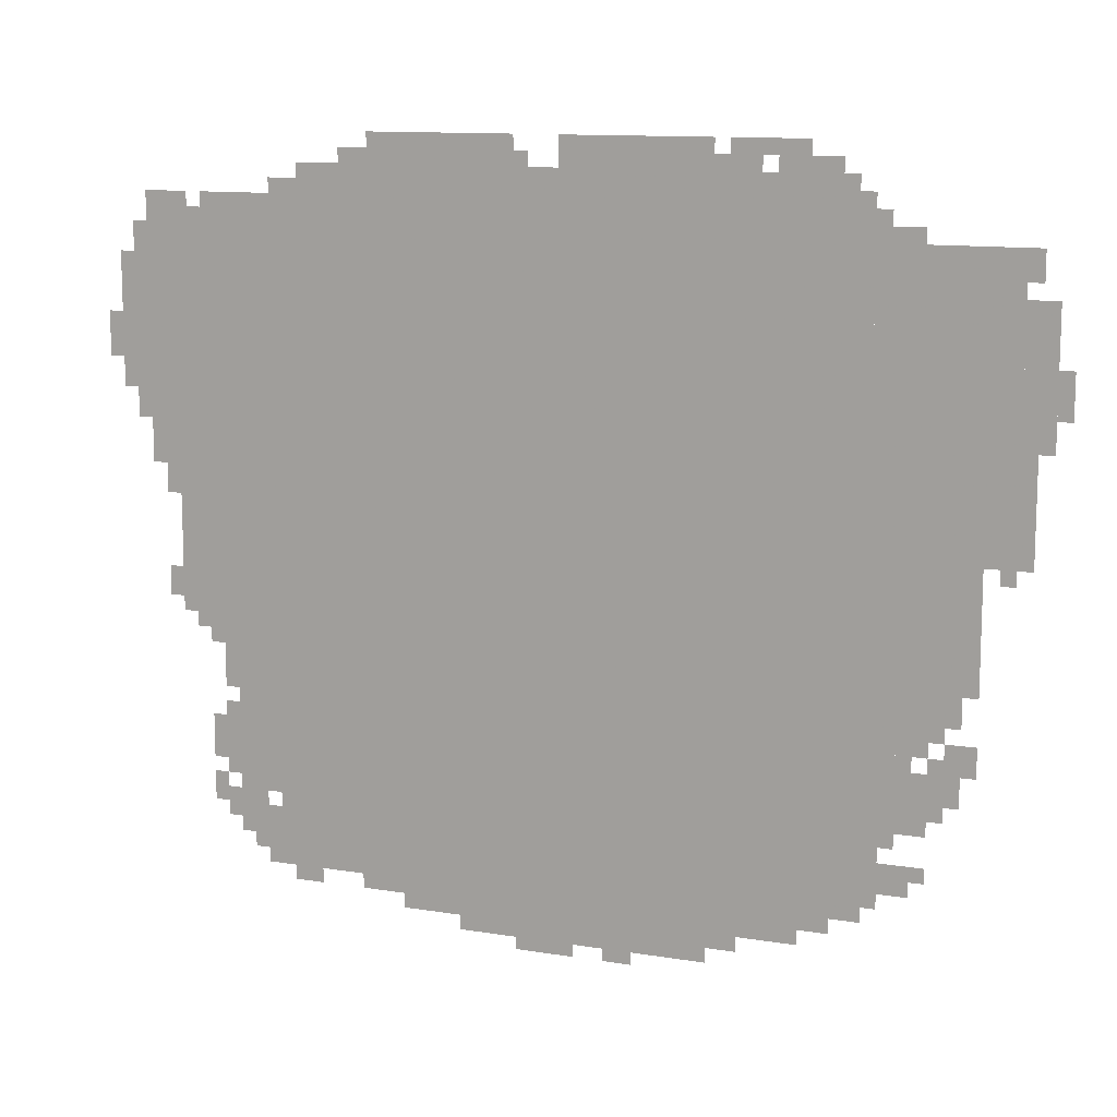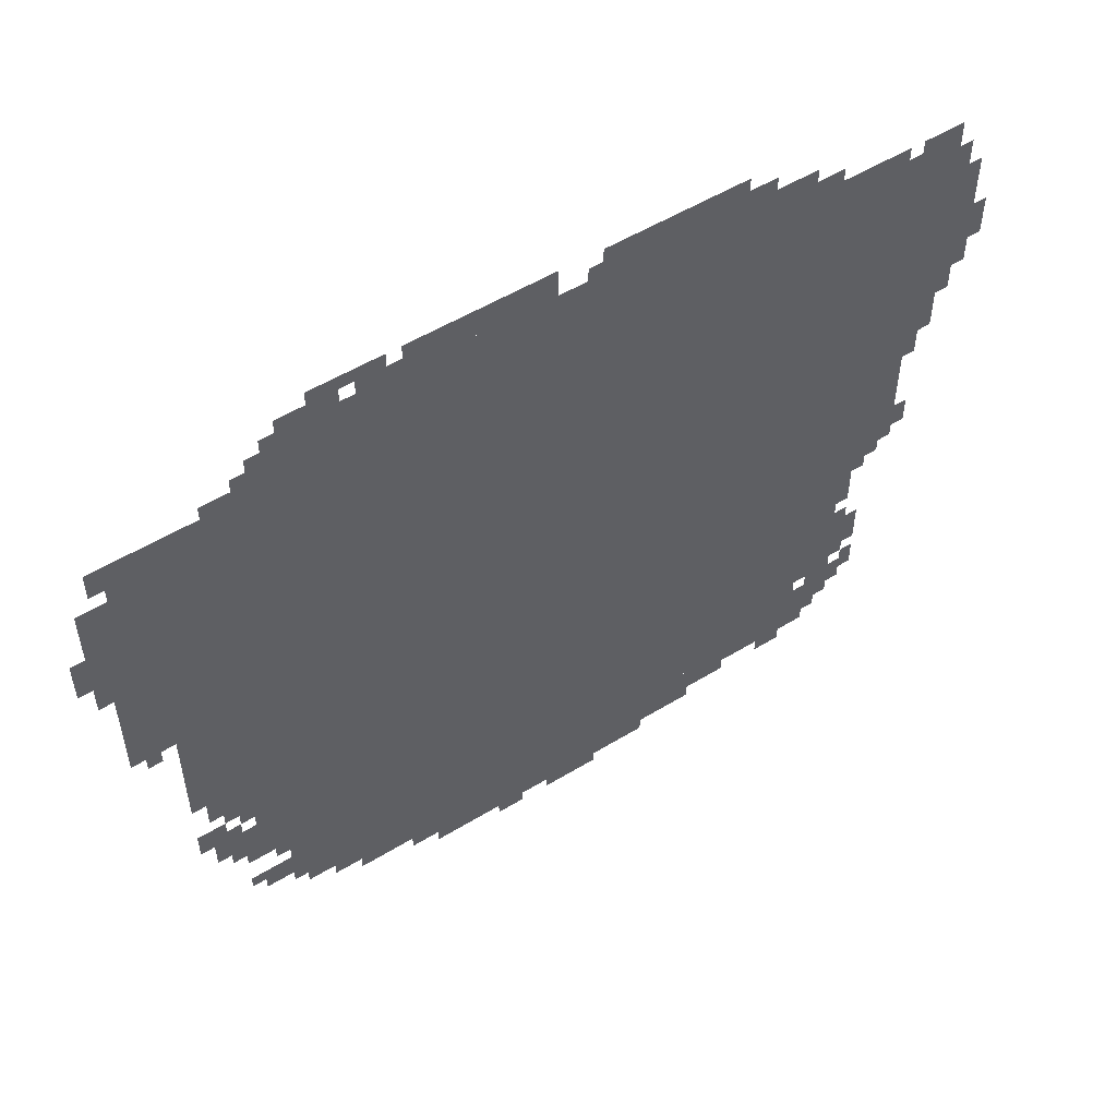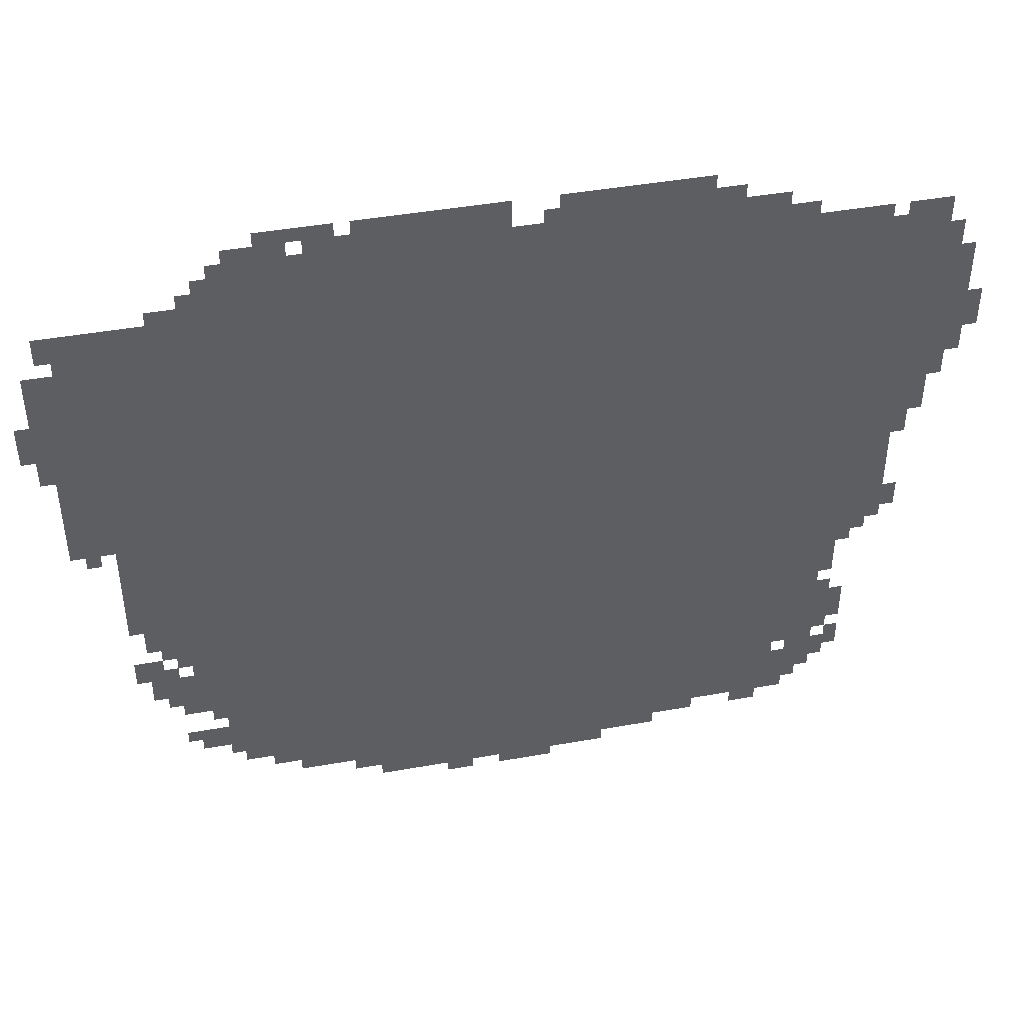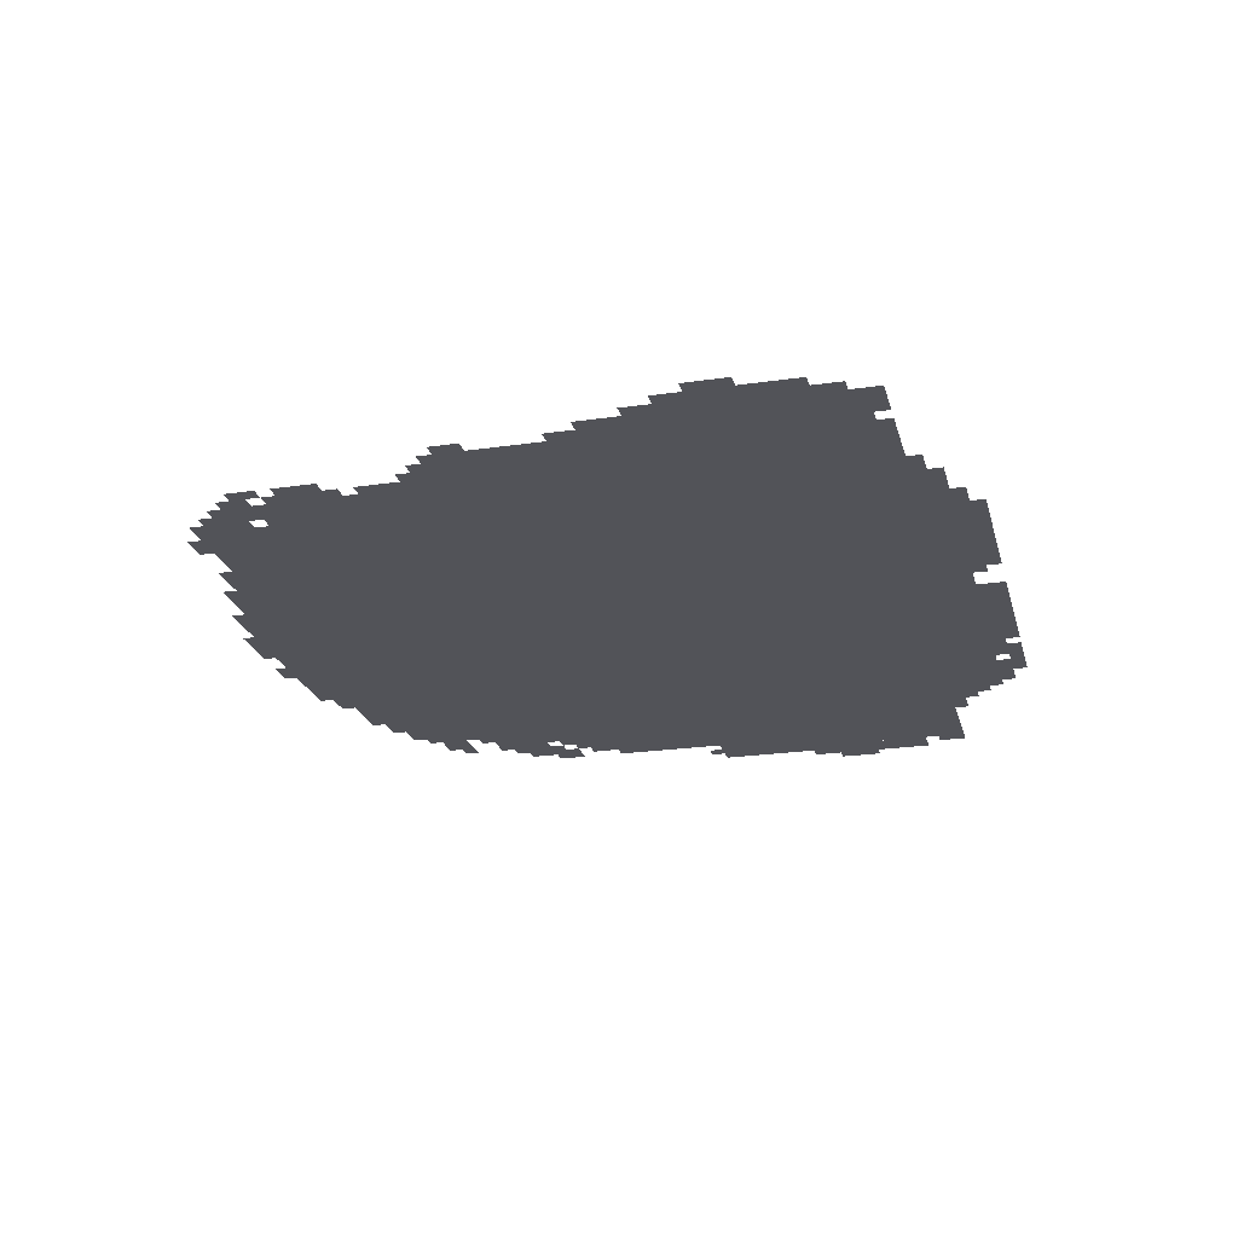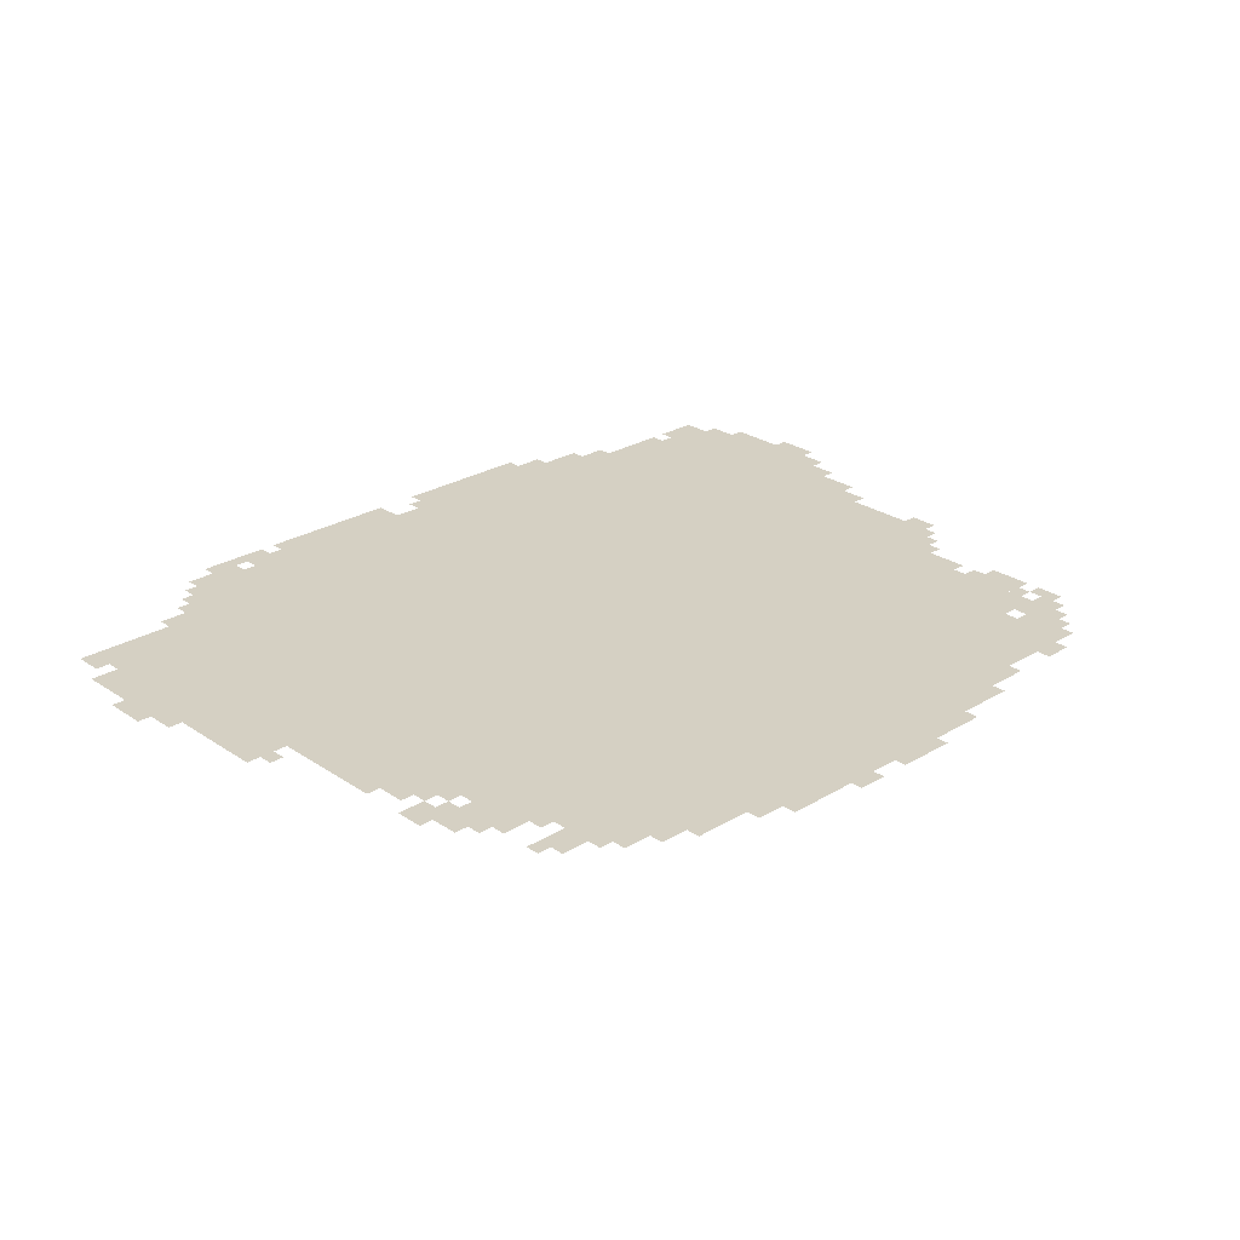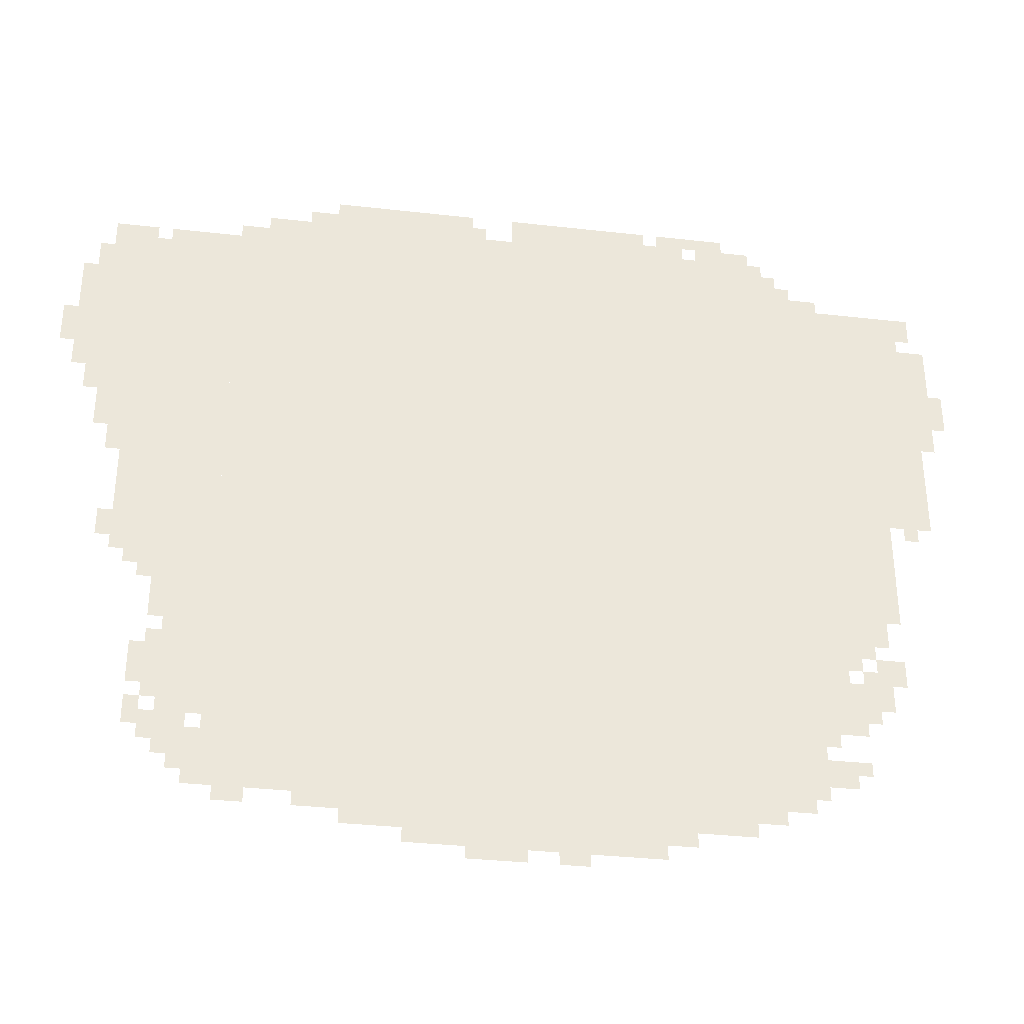
<metadata>
{"format":"obj","ext":"obj","renderer":"f3d","projection":"perspective","resolution":1024,"background":"white","views":[{"elev":11.8,"azim":-158.7,"up":"+Y"},{"elev":53.4,"azim":-33.1,"up":"+Y"},{"elev":44.1,"azim":-11.8,"up":"+Y"},{"elev":-22.7,"azim":104.1,"up":"+Z"},{"elev":26.4,"azim":-43.4,"up":"+Z"},{"elev":-34.3,"azim":171.3,"up":"+Y"}]}
</metadata>
<code>
g jiaosuai-mesh
v -384 859 0
v -384 1595 0
v -1664 1595 0
v -1664 859 0
v -384 155 0
v -384 859 0
v -1664 859 0
v -1664 155 0
v -160 1083 0
v -160 1531 0
v -384 1531 0
v -384 1083 0
v -160 667 0
v -160 1083 0
v -384 1083 0
v -384 667 0
v -1664 1147 0
v -1664 1435 0
v -1952 1435 0
v -1952 1147 0
v -1664 891 0
v -1664 1147 0
v -1952 1147 0
v -1952 891 0
v -1664 635 0
v -1664 891 0
v -1888 891 0
v -1888 635 0
v -672 59 0
v -672 155 0
v -1056 155 0
v -1056 59 0
v -1056 59 0
v -1056 155 0
v -1408 155 0
v -1408 59 0
v -64 1275 0
v -64 1499 0
v -160 1499 0
v -160 1275 0
v -448 1595 0
v -448 1627 0
v -1056 1627 0
v -1056 1595 0
v -288 475 0
v -288 667 0
v -384 667 0
v -384 475 0
v -288 283 0
v -288 475 0
v -384 475 0
v -384 283 0
v -64 1083 0
v -64 1275 0
v -160 1275 0
v -160 1083 0
v -1056 1595 0
v -1056 1627 0
v -1632 1627 0
v -1632 1595 0
v -1664 507 0
v -1664 635 0
v -1792 635 0
v -1792 507 0
v -1664 347 0
v -1664 507 0
v -1760 507 0
v -1760 347 0
v -1824 1435 0
v -1824 1499 0
v -1984 1499 0
v -1984 1435 0
v -1952 1243 0
v -1952 1403 0
v -2016 1403 0
v -2016 1243 0
v -1664 1435 0
v -1664 1499 0
v -1824 1499 0
v -1824 1435 0
v -768 1627 0
v -768 1691 0
v -928 1691 0
v -928 1627 0
v -608 1627 0
v -608 1691 0
v -768 1691 0
v -768 1627 0
v -1024 1627 0
v -1024 1691 0
v -1184 1691 0
v -1184 1627 0
v -1184 1627 0
v -1184 1691 0
v -1344 1691 0
v -1344 1627 0
v -800 27 0
v -800 59 0
v -1088 59 0
v -1088 27 0
v -1408 91 0
v -1408 155 0
v -1536 155 0
v -1536 91 0
v -1952 1115 0
v -1952 1243 0
v -2016 1243 0
v -2016 1115 0
v -1088 27 0
v -1088 59 0
v -1344 59 0
v -1344 27 0
v -96 987 0
v -96 1083 0
v -160 1083 0
v -160 987 0
v -256 219 0
v -256 283 0
v -352 283 0
v -352 219 0
v -224 347 0
v -224 443 0
v -288 443 0
v -288 347 0
v -1760 411 0
v -1760 475 0
v -1856 475 0
v -1856 411 0
v -512 123 0
v -512 155 0
v -672 155 0
v -672 123 0
v -352 123 0
v -352 155 0
v -512 155 0
v -512 123 0
v -32 1275 0
v -32 1435 0
v -64 1435 0
v -64 1275 0
v -96 1499 0
v -96 1563 0
v -160 1563 0
v -160 1499 0
v -320 155 0
v -320 219 0
v -384 219 0
v -384 155 0
v -1824 475 0
v -1824 539 0
v -1888 539 0
v -1888 475 0
v -1792 571 0
v -1792 635 0
v -1856 635 0
v -1856 571 0
v -1696 219 0
v -1696 283 0
v -1760 283 0
v -1760 219 0
v -32 1147 0
v -32 1275 0
v -64 1275 0
v -64 1147 0
v -1952 987 0
v -1952 1115 0
v -1984 1115 0
v -1984 987 0
v -256 571 0
v -256 667 0
v -288 667 0
v -288 571 0
v -1376 1659 0
v -1376 1691 0
v -1472 1691 0
v -1472 1659 0
v -1952 891 0
v -1952 987 0
v -1984 987 0
v -1984 891 0
v -224 1531 0
v -224 1563 0
v -320 1563 0
v -320 1531 0
v -1664 251 0
v -1664 347 0
v -1696 347 0
v -1696 251 0
v -2016 1211 0
v -2016 1275 0
v -2047 1275 0
v -2047 1211 0
v -128 923 0
v -128 987 0
v -160 987 0
v -160 923 0
v 0 1243 0
v 0 1307 0
v -32 1307 0
v -32 1243 0
v -544 1627 0
v -544 1659 0
v -608 1659 0
v -608 1627 0
v -128 699 0
v -128 763 0
v -160 763 0
v -160 699 0
v -576 91 0
v -576 123 0
v -640 123 0
v -640 91 0
v -1536 123 0
v -1536 155 0
v -1600 155 0
v -1600 123 0
v -416 91 0
v -416 123 0
v -480 123 0
v -480 91 0
v -1120 0 0
v -1120 27 0
v -1184 27 0
v -1184 0 0
v -192 635 0
v -192 667 0
v -256 667 0
v -256 635 0
v -1760 347 0
v -1760 411 0
v -1792 411 0
v -1792 347 0
v -224 251 0
v -224 315 0
v -256 315 0
v -256 251 0
v -1536 1627 0
v -1536 1659 0
v -1600 1659 0
v -1600 1627 0
v -928 0 0
v -928 27 0
v -992 27 0
v -992 0 0
v -992 0 0
v -992 27 0
v -1056 27 0
v -1056 0 0
v -1472 1627 0
v -1472 1659 0
v -1536 1659 0
v -1536 1627 0
v -320 1531 0
v -320 1563 0
v -384 1563 0
v -384 1531 0
v -256 507 0
v -256 571 0
v -288 571 0
v -288 507 0
v -1664 187 0
v -1664 251 0
v -1696 251 0
v -1696 187 0
v -1472 1659 0
v -1472 1691 0
v -1536 1691 0
v -1536 1659 0
v -1664 1499 0
v -1664 1531 0
v -1728 1531 0
v -1728 1499 0
v -1344 1627 0
v -1344 1659 0
v -1408 1659 0
v -1408 1627 0
v -1792 379 0
v -1792 411 0
v -1824 411 0
v -1824 379 0
v -256 443 0
v -256 475 0
v -288 475 0
v -288 443 0
v -1792 539 0
v -1792 571 0
v -1824 571 0
v -1824 539 0
v -1792 475 0
v -1792 507 0
v -1824 507 0
v -1824 475 0
v -256 315 0
v -256 347 0
v -288 347 0
v -288 315 0
v -1760 251 0
v -1760 283 0
v -1792 283 0
v -1792 251 0
v -1696 315 0
v -1696 347 0
v -1728 347 0
v -1728 315 0
v -288 187 0
v -288 219 0
v -320 219 0
v -320 187 0
v -352 219 0
v -352 251 0
v -384 251 0
v -384 219 0
v -224 603 0
v -224 635 0
v -256 635 0
v -256 603 0
v -1408 1627 0
v -1408 1659 0
v -1440 1659 0
v -1440 1627 0
v -640 91 0
v -640 123 0
v -672 123 0
v -672 91 0
v 0 1211 0
v 0 1243 0
v -32 1243 0
v -32 1211 0
v -2016 1179 0
v -2016 1211 0
v -2047 1211 0
v -2047 1179 0
v -1728 1499 0
v -1728 1531 0
v -1760 1531 0
v -1760 1499 0
v -1664 1531 0
v -1664 1563 0
v -1696 1563 0
v -1696 1531 0
v -1920 859 0
v -1920 891 0
v -1952 891 0
v -1952 859 0
v -928 1627 0
v -928 1659 0
v -960 1659 0
v -960 1627 0
v -160 1531 0
v -160 1563 0
v -192 1563 0
v -192 1531 0
g jiaosuai-mesh_0
f 3 2 1
f 1 4 3
f 7 6 5
f 5 8 7
f 11 10 9
f 9 12 11
f 15 14 13
f 13 16 15
f 19 18 17
f 17 20 19
f 23 22 21
f 21 24 23
f 27 26 25
f 25 28 27
f 31 30 29
f 29 32 31
f 35 34 33
f 33 36 35
f 39 38 37
f 37 40 39
f 43 42 41
f 41 44 43
f 47 46 45
f 45 48 47
f 51 50 49
f 49 52 51
f 55 54 53
f 53 56 55
f 59 58 57
f 57 60 59
f 63 62 61
f 61 64 63
f 67 66 65
f 65 68 67
f 71 70 69
f 69 72 71
f 75 74 73
f 73 76 75
f 79 78 77
f 77 80 79
f 83 82 81
f 81 84 83
f 87 86 85
f 85 88 87
f 91 90 89
f 89 92 91
f 95 94 93
f 93 96 95
f 99 98 97
f 97 100 99
f 103 102 101
f 101 104 103
f 107 106 105
f 105 108 107
f 111 110 109
f 109 112 111
f 115 114 113
f 113 116 115
f 119 118 117
f 117 120 119
f 123 122 121
f 121 124 123
f 127 126 125
f 125 128 127
f 131 130 129
f 129 132 131
f 135 134 133
f 133 136 135
f 139 138 137
f 137 140 139
f 143 142 141
f 141 144 143
f 147 146 145
f 145 148 147
f 151 150 149
f 149 152 151
f 155 154 153
f 153 156 155
f 159 158 157
f 157 160 159
f 163 162 161
f 161 164 163
f 167 166 165
f 165 168 167
f 171 170 169
f 169 172 171
f 175 174 173
f 173 176 175
f 179 178 177
f 177 180 179
f 183 182 181
f 181 184 183
f 187 186 185
f 185 188 187
f 191 190 189
f 189 192 191
f 195 194 193
f 193 196 195
f 199 198 197
f 197 200 199
f 203 202 201
f 201 204 203
f 207 206 205
f 205 208 207
f 211 210 209
f 209 212 211
f 215 214 213
f 213 216 215
f 219 218 217
f 217 220 219
f 223 222 221
f 221 224 223
f 227 226 225
f 225 228 227
f 231 230 229
f 229 232 231
f 235 234 233
f 233 236 235
f 239 238 237
f 237 240 239
f 243 242 241
f 241 244 243
f 247 246 245
f 245 248 247
f 251 250 249
f 249 252 251
f 255 254 253
f 253 256 255
f 259 258 257
f 257 260 259
f 263 262 261
f 261 264 263
f 267 266 265
f 265 268 267
f 271 270 269
f 269 272 271
f 275 274 273
f 273 276 275
f 279 278 277
f 277 280 279
f 283 282 281
f 281 284 283
f 287 286 285
f 285 288 287
f 291 290 289
f 289 292 291
f 295 294 293
f 293 296 295
f 299 298 297
f 297 300 299
f 303 302 301
f 301 304 303
f 307 306 305
f 305 308 307
f 311 310 309
f 309 312 311
f 315 314 313
f 313 316 315
f 319 318 317
f 317 320 319
f 323 322 321
f 321 324 323
f 327 326 325
f 325 328 327
f 331 330 329
f 329 332 331
f 335 334 333
f 333 336 335
f 339 338 337
f 337 340 339
f 343 342 341
f 341 344 343
f 347 346 345
f 345 348 347
f 351 350 349
f 349 352 351

</code>
